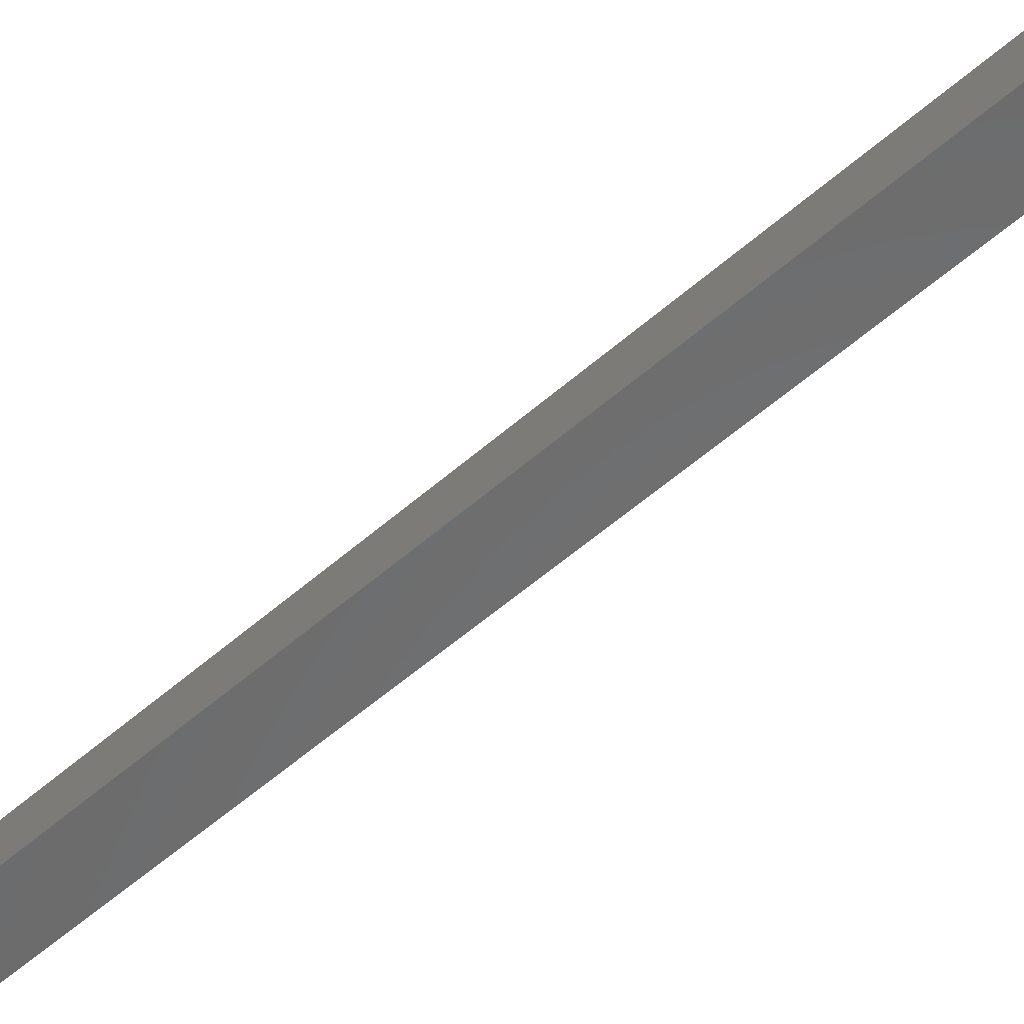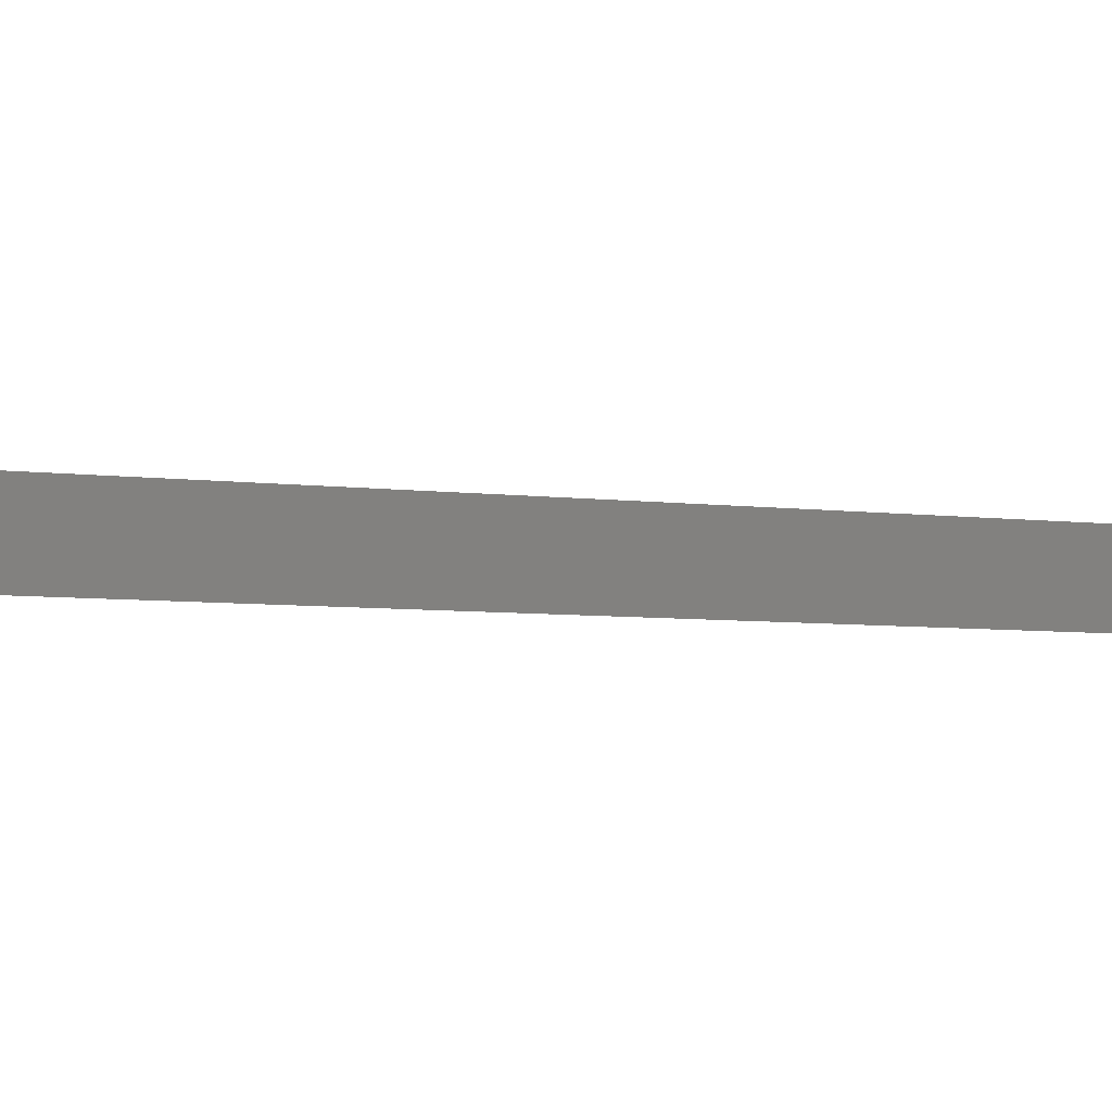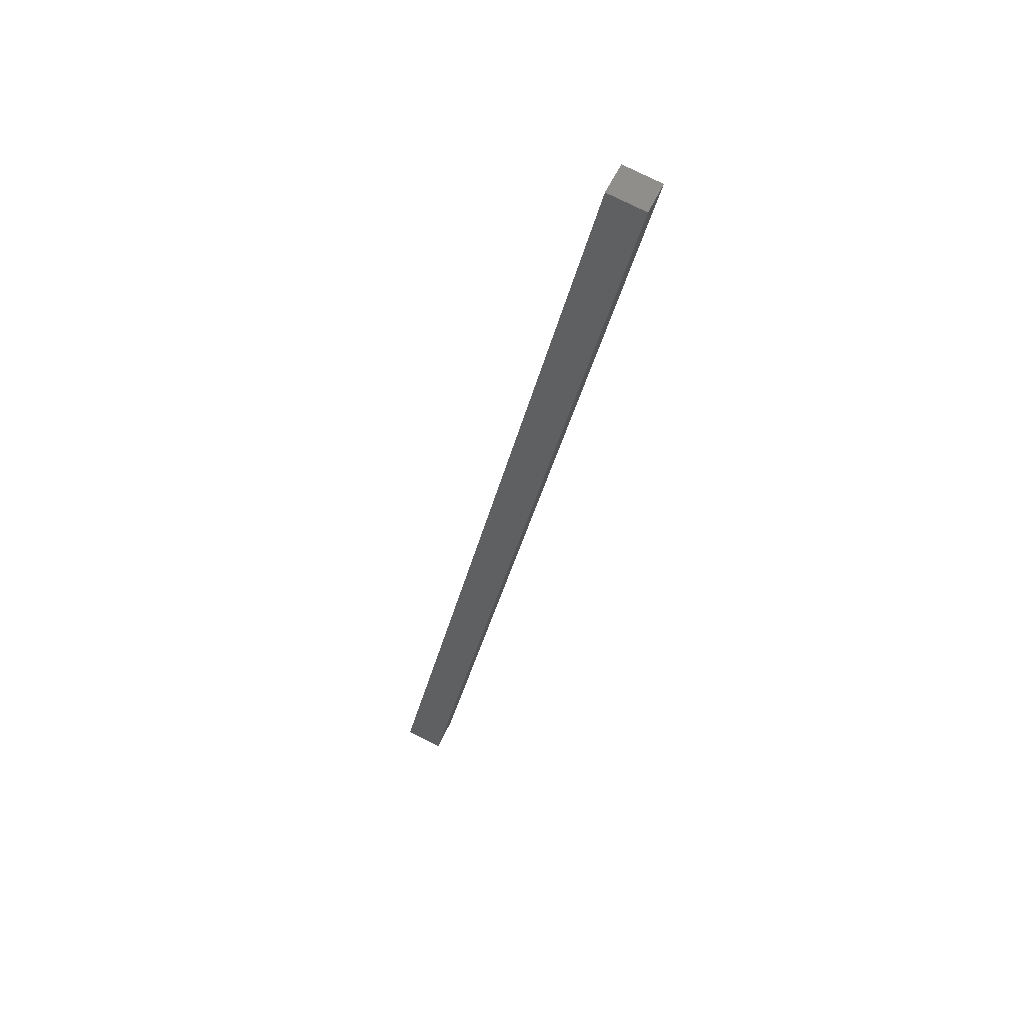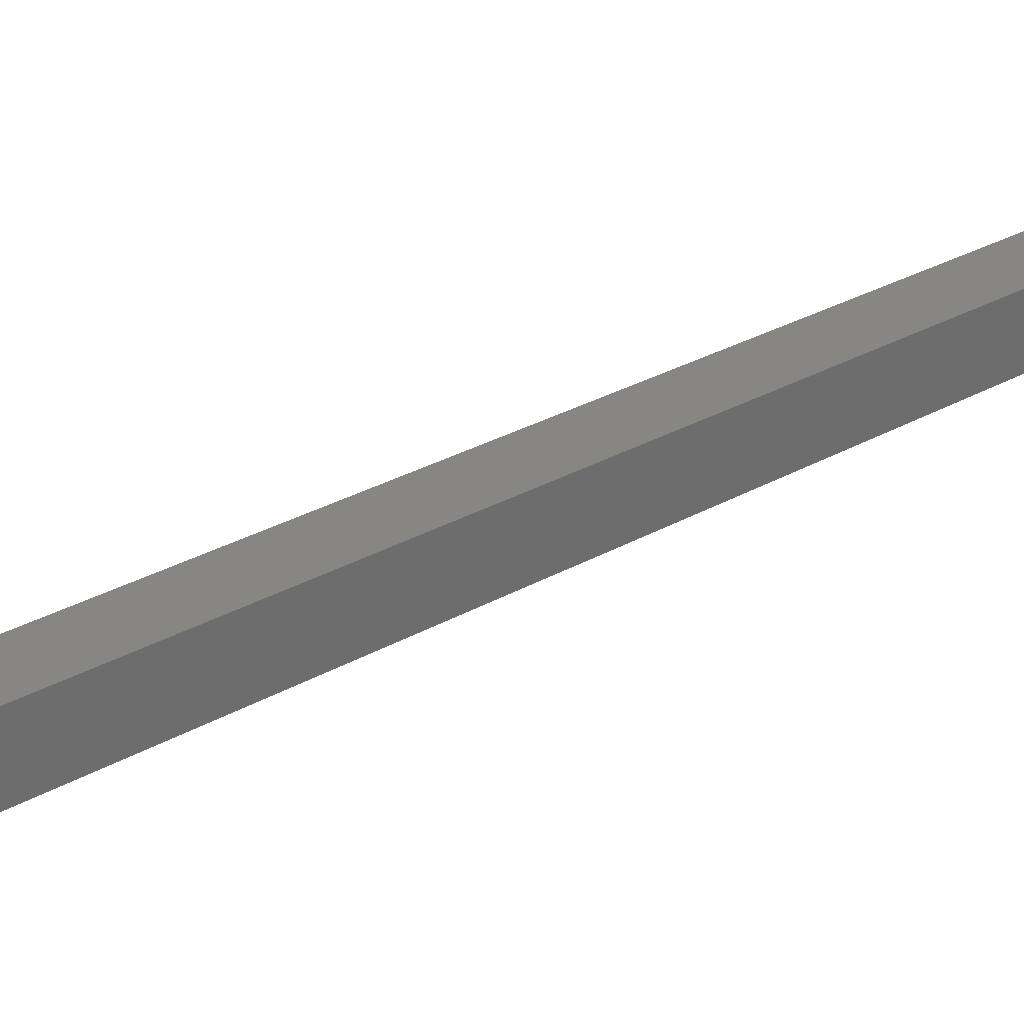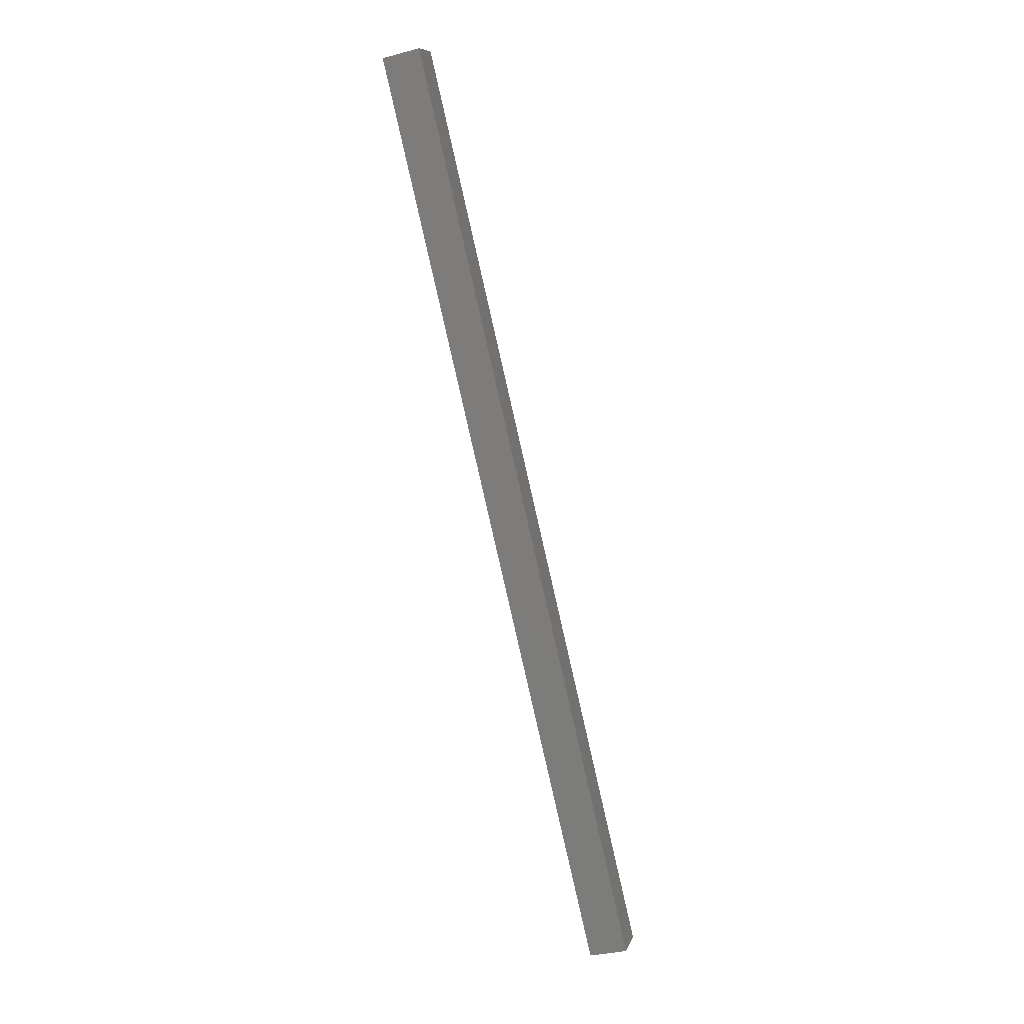
<metadata>
{"format":"stl","ext":"stl","renderer":"f3d","projection":"perspective","resolution":1024,"background":"white","views":[{"elev":-53.7,"azim":147.4,"up":"+Y"},{"elev":-6.5,"azim":-109.5,"up":"+Y"},{"elev":49.7,"azim":29.1,"up":"+Z"},{"elev":18.2,"azim":-126.7,"up":"+Y"},{"elev":9.4,"azim":-158.9,"up":"+Z"}]}
</metadata>
<code>
# stl→obj: 8 verts, 12 faces
v 9301 1312 5094
v 9440 1328 5686
v 9298 1337 5094
v 9437 1353 5686
v 9325 1315 5088
v 9464 1331 5680
v 9322 1339 5088
v 9461 1356 5680
f 1 2 3
f 3 2 4
f 1 5 2
f 2 5 6
f 3 7 1
f 1 7 5
f 3 4 7
f 7 4 8
f 4 2 8
f 8 2 6
f 5 7 6
f 6 7 8

</code>
